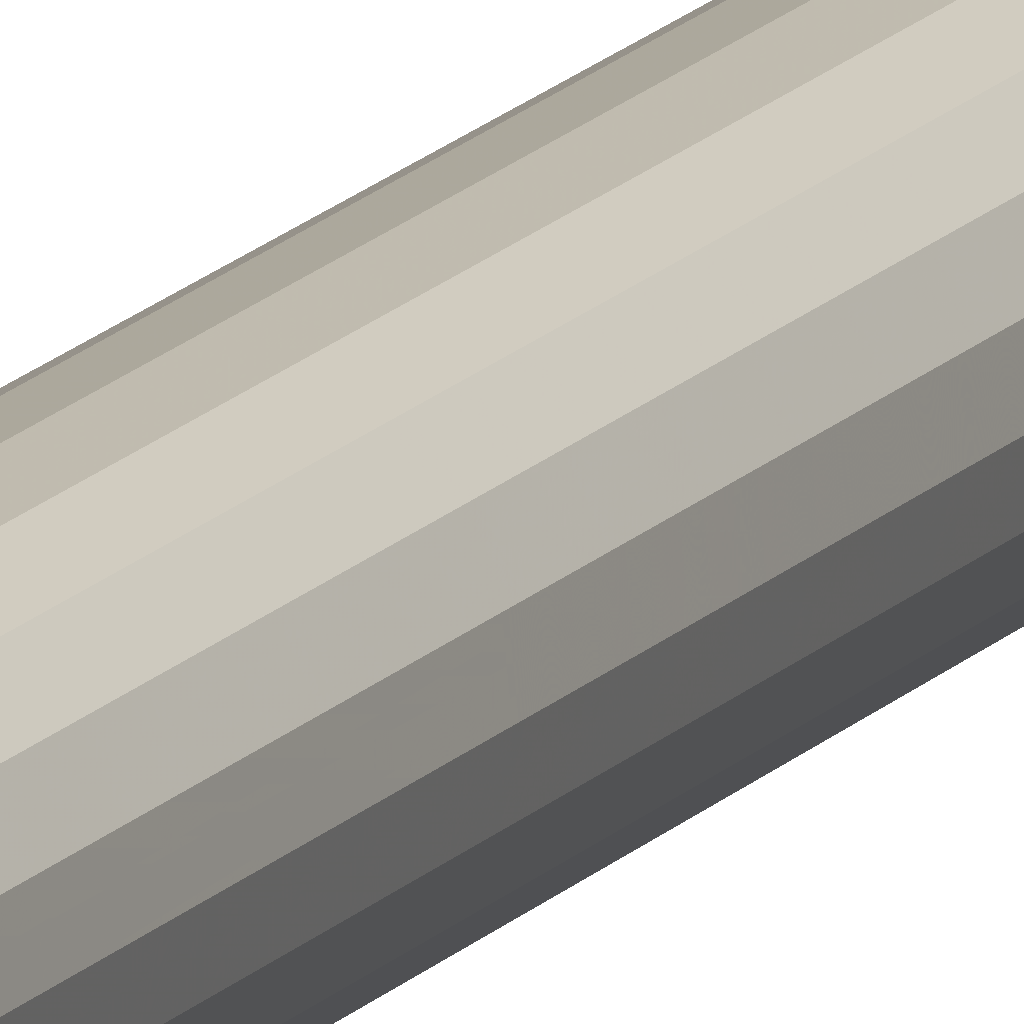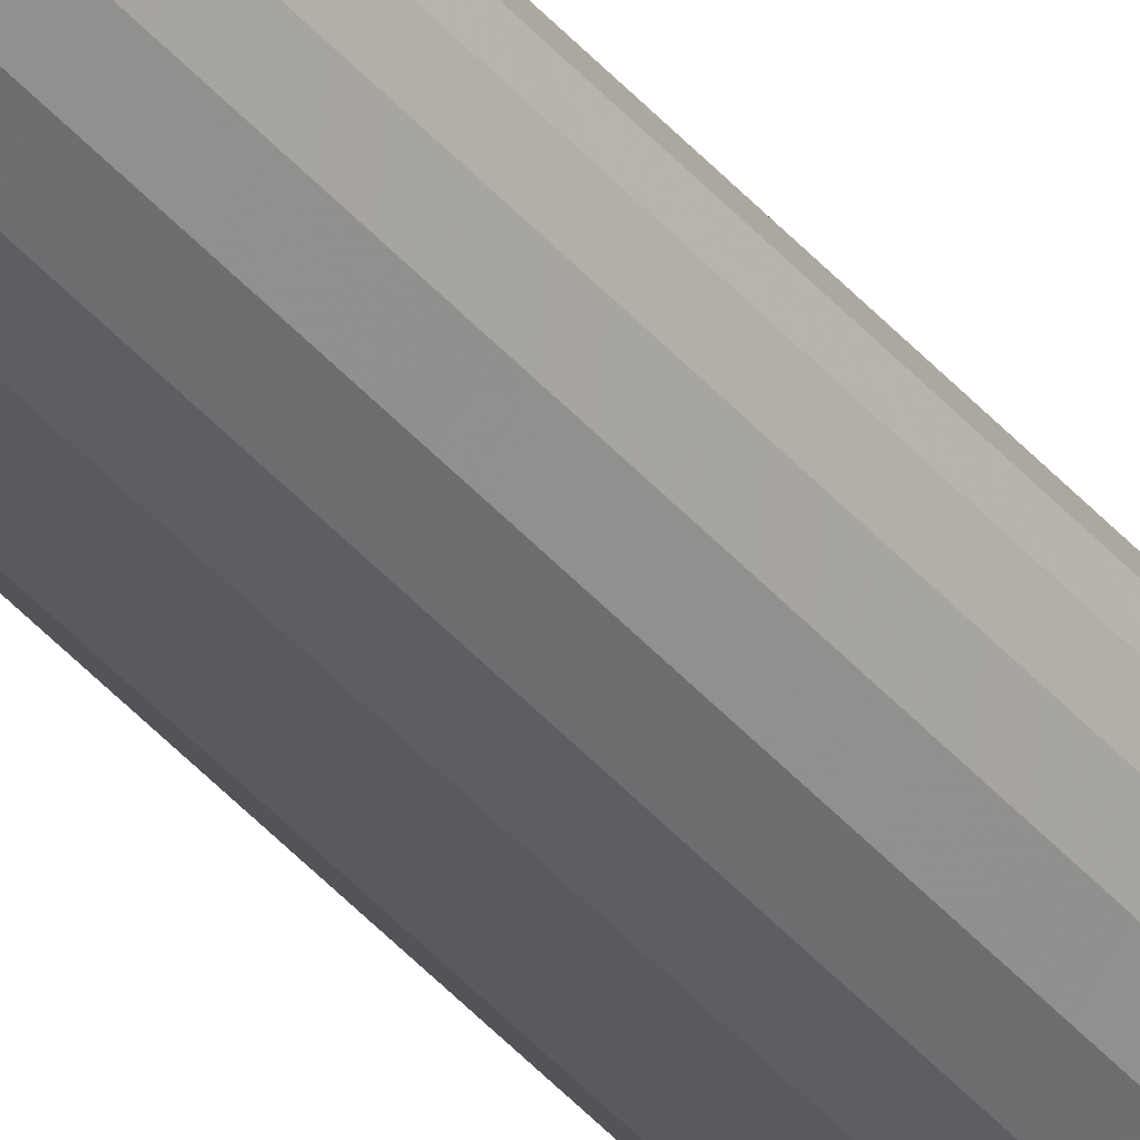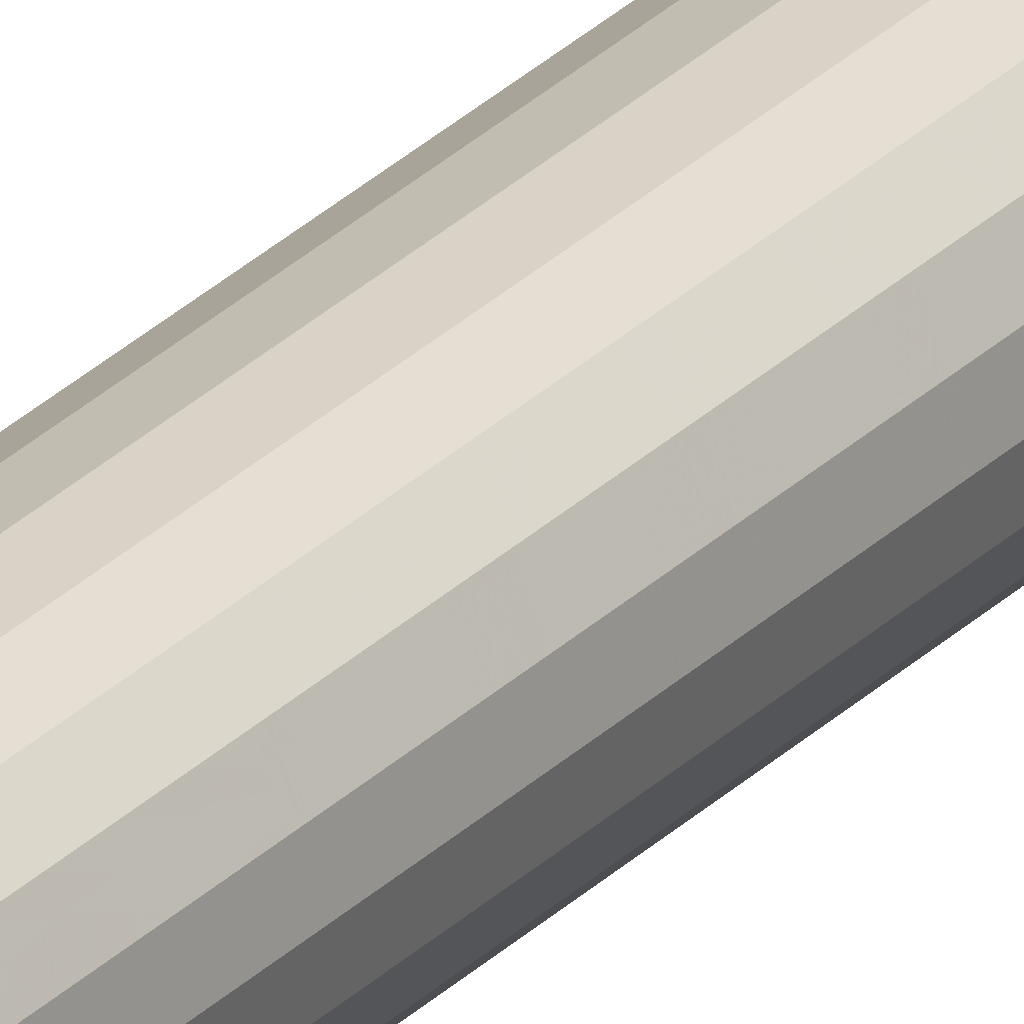
<metadata>
{"format":"obj","ext":"obj","renderer":"f3d","projection":"perspective","resolution":1024,"background":"white","views":[{"elev":11.5,"azim":-160.4,"up":"+Y"},{"elev":-36.8,"azim":33.8,"up":"+Y"},{"elev":22.9,"azim":-150.6,"up":"+Y"}]}
</metadata>
<code>
o SecondHand
v 0.01 0 -0.15
v 0.009511 0.00309 -0.15
v 0.009511 0.00309 0.9
v 0.01 0 0.9
v 0.00809 0.005878 -0.15
v 0.00809 0.005878 0.9
v 0.005878 0.00809 -0.15
v 0.005878 0.00809 0.9
v 0.00309 0.009511 -0.15
v 0.00309 0.009511 0.9
v 6.123e-19 0.01 -0.15
v 6.123e-19 0.01 0.9
v -0.00309 0.009511 -0.15
v -0.00309 0.009511 0.9
v -0.005878 0.00809 -0.15
v -0.005878 0.00809 0.9
v -0.00809 0.005878 -0.15
v -0.00809 0.005878 0.9
v -0.009511 0.00309 -0.15
v -0.009511 0.00309 0.9
v -0.01 1.225e-18 -0.15
v -0.01 1.225e-18 0.9
v -0.009511 -0.00309 -0.15
v -0.009511 -0.00309 0.9
v -0.00809 -0.005878 -0.15
v -0.00809 -0.005878 0.9
v -0.005878 -0.00809 -0.15
v -0.005878 -0.00809 0.9
v -0.00309 -0.009511 -0.15
v -0.00309 -0.009511 0.9
v -1.837e-18 -0.01 -0.15
v -1.837e-18 -0.01 0.9
v 0.00309 -0.009511 -0.15
v 0.00309 -0.009511 0.9
v 0.005878 -0.00809 -0.15
v 0.005878 -0.00809 0.9
v 0.00809 -0.005878 -0.15
v 0.00809 -0.005878 0.9
v 0.009511 -0.00309 -0.15
v 0.009511 -0.00309 0.9
g SecondHand
f 1 2 3 4
f 2 5 6 3
f 5 7 8 6
f 7 9 10 8
f 9 11 12 10
f 11 13 14 12
f 13 15 16 14
f 15 17 18 16
f 17 19 20 18
f 19 21 22 20
f 21 23 24 22
f 23 25 26 24
f 25 27 28 26
f 27 29 30 28
f 29 31 32 30
f 31 33 34 32
f 33 35 36 34
f 35 37 38 36
f 37 39 40 38
f 39 1 4 40
f 39 37 35 33 31 29 27 25 23 21 19 17 15 13 11 9 7 5 2 1
f 4 3 6 8 10 12 14 16 18 20 22 24 26 28 30 32 34 36 38 40

</code>
